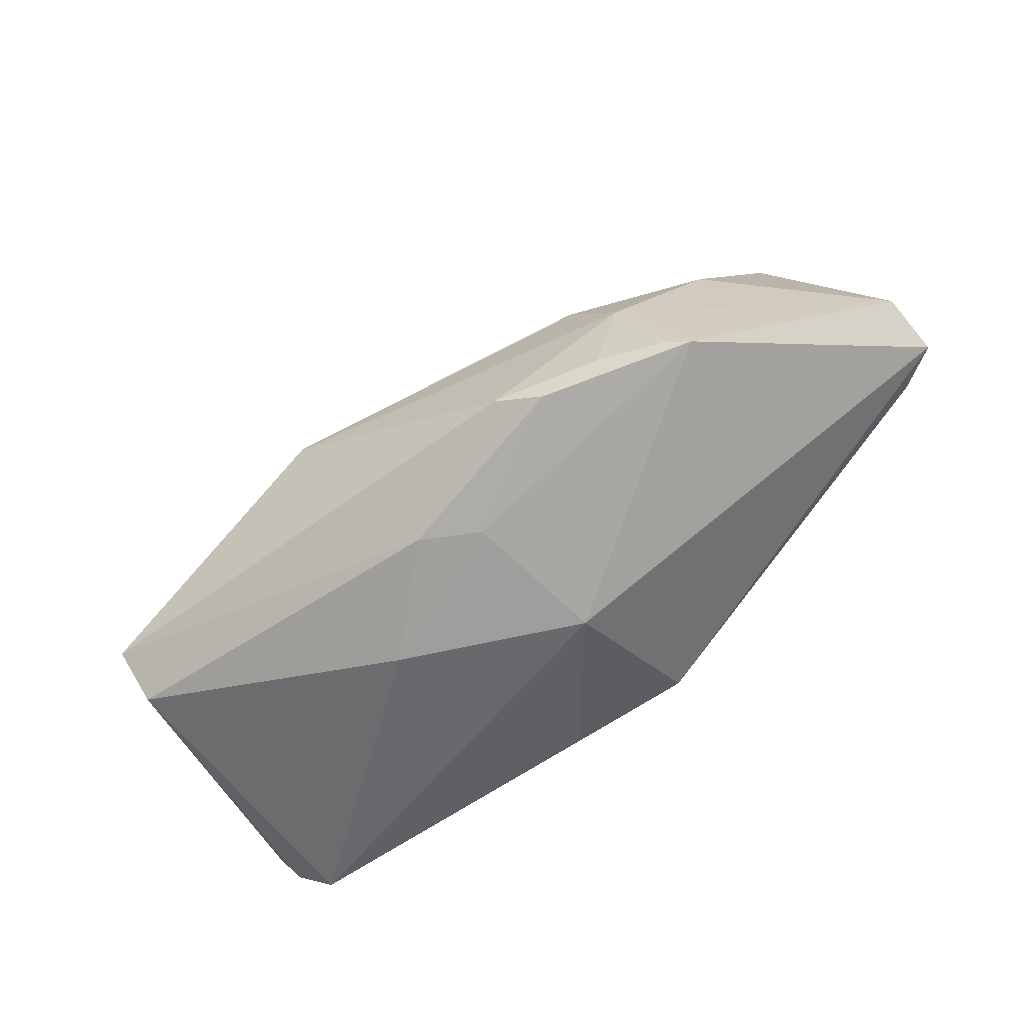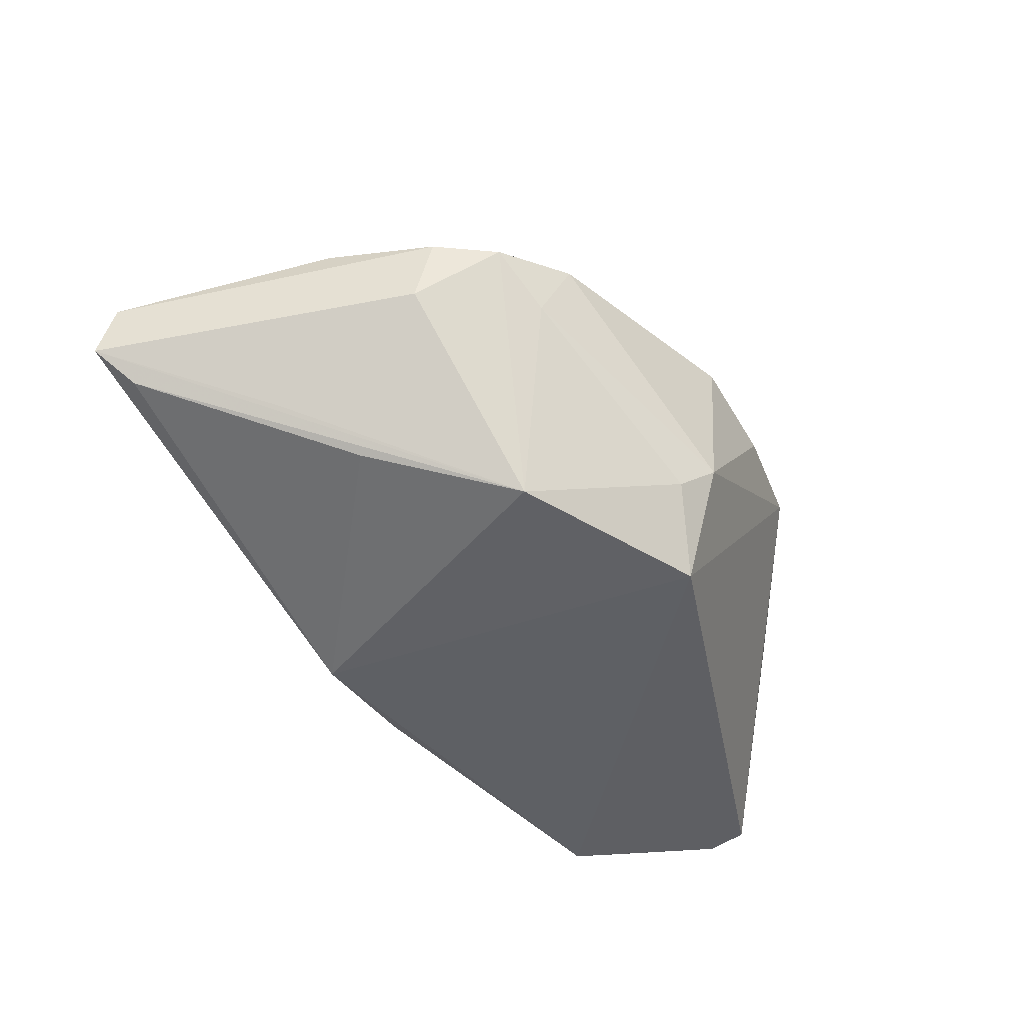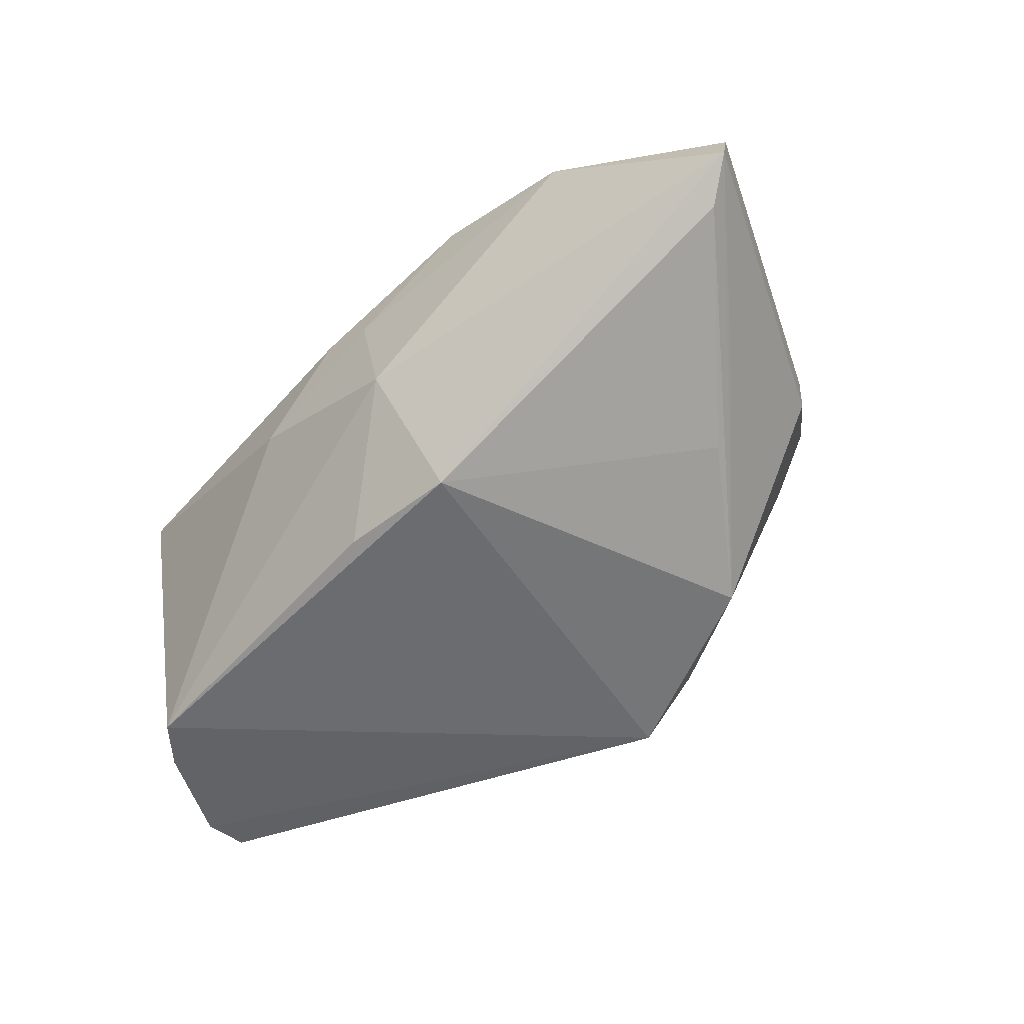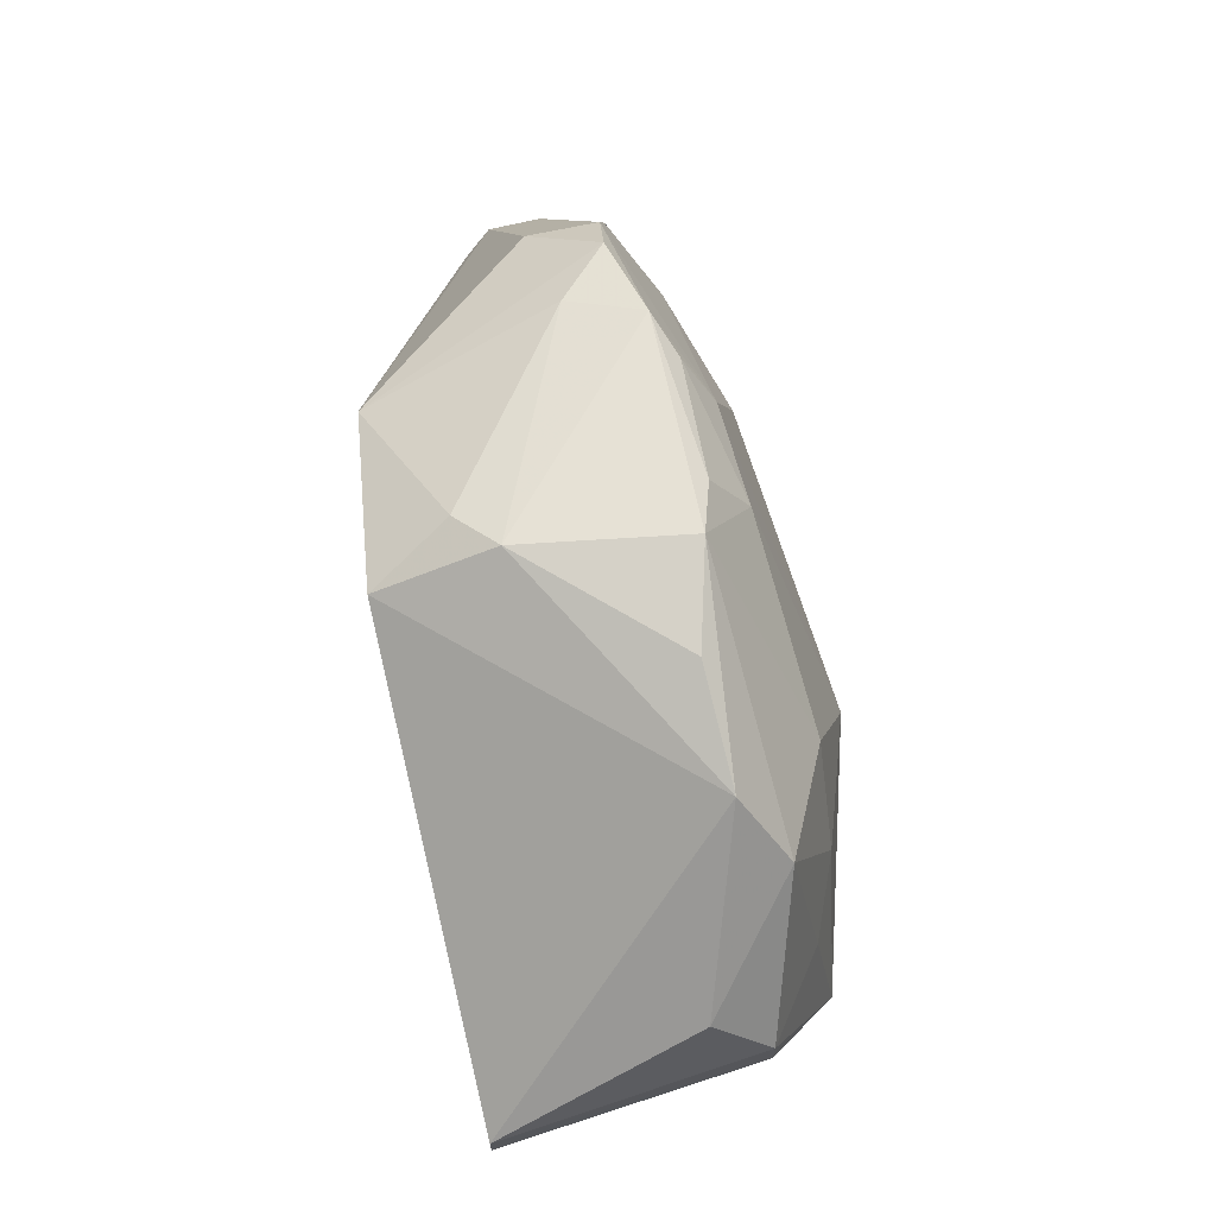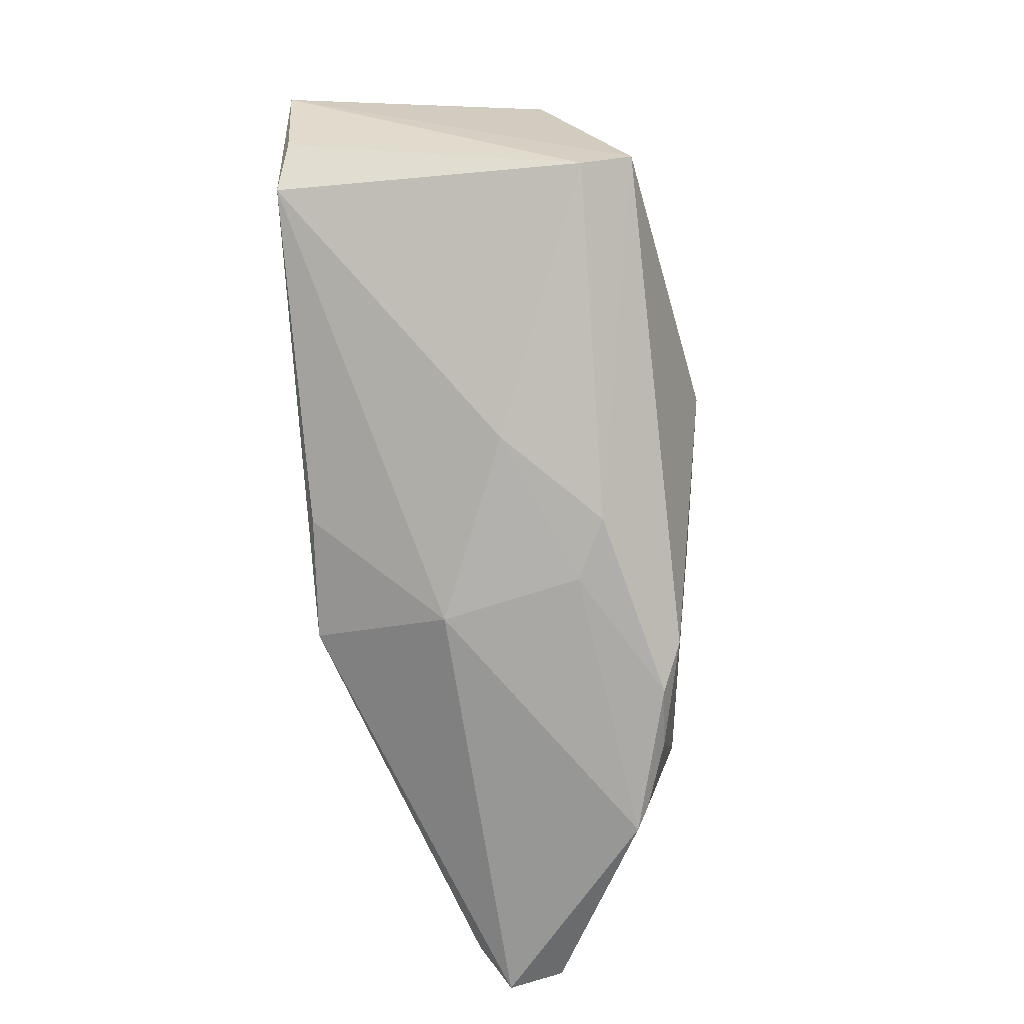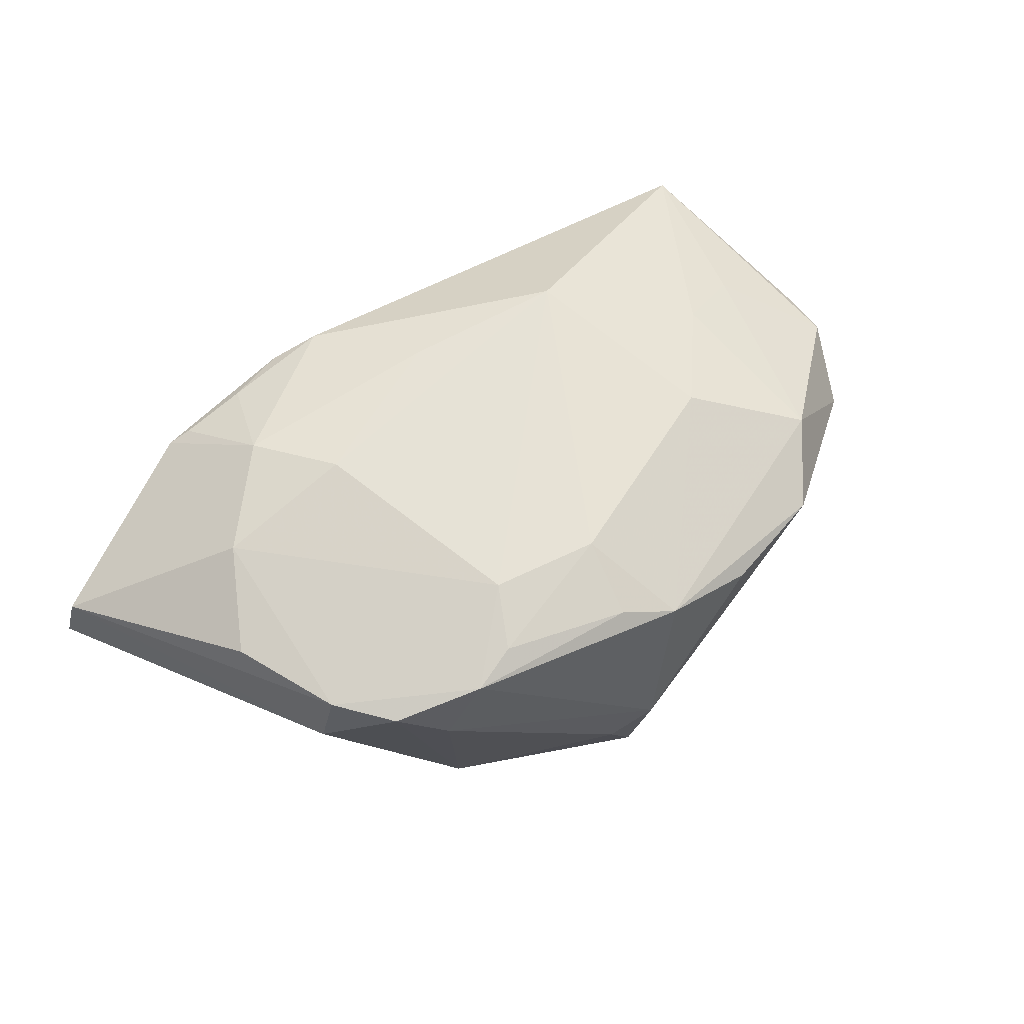
<metadata>
{"format":"obj","ext":"obj","renderer":"f3d","projection":"perspective","resolution":1024,"background":"white","views":[{"elev":-73.1,"azim":34.6,"up":"+Y"},{"elev":-42.9,"azim":121.6,"up":"+Z"},{"elev":-53.7,"azim":41.1,"up":"+Z"},{"elev":79.2,"azim":-101.0,"up":"+Y"},{"elev":-76.3,"azim":-85.4,"up":"+Y"},{"elev":51.3,"azim":139.8,"up":"+Z"}]}
</metadata>
<code>
v 0.00638 0.03143 0.01282
v 0.04667 -0.008276 -0.01331
v 0.003658 -0.01691 0.02429
v -0.01825 -0.03385 -1.935e-05
v -0.01385 0.03505 0.007702
v 0.04217 -0.01083 0.01561
v -0.05685 0.008061 0.008933
v 0.0454 0.01245 -0.001661
v -0.01697 -0.01206 0.02731
v -0.05201 -0.02733 0.01309
v -0.06217 0.0003045 -0.02625
v -0.006486 -0.03442 0.01241
v 0.04952 0.0003455 0.00919
v 0.005326 -0.03505 -0.009345
v -0.02294 0.01342 0.02105
v -0.0003675 0.03499 0.01087
v -0.05796 0.001485 0.008843
v 0.03241 0.02471 0.000727
v 0.009233 -0.02504 -0.02731
v 0.007689 0.03221 -0.0165
v 0.0347 -0.03288 0.01578
v -0.006944 -0.0251 -0.02649
v 0.001315 -0.03487 0.008687
v -0.05208 -0.02396 0.01978
v -0.05109 -0.01883 -0.02731
v 0.06217 -0.02877 -0.005121
v 0.01202 -0.03169 0.02157
v 0.03937 0.02216 0.007145
v 0.03793 -0.0004944 -0.01945
v -0.06125 0.006074 -0.02601
v 0.0309 -0.02088 0.02026
v 0.01794 -0.03399 0.019
v -0.05663 -0.0125 -0.0259
v 0.01841 0.01887 0.01674
v 0.02451 -0.009582 0.02143
v 0.004398 0.02236 0.01784
v 0.05732 -0.0252 -0.009121
v 0.02572 0.01778 -0.02532
v 0.02258 0.0259 0.01298
v 0.06157 -0.02658 0.002169
v 0.002598 0.03505 -0.01148
v -0.02932 0.03202 0.008579
v 0.02854 0.02713 0.01038
v -0.05298 0.01679 0.001556
v -0.03703 0.02315 0.0142
v -0.03489 0.001175 0.021
v 0.02614 -0.03204 0.0186
v 0.03747 -0.03389 0.01421
v -0.04558 -0.002673 0.01739
v 0.04467 0.01463 0.007663
v 0.001157 0.02949 -0.02731
f 11 51 25
f 30 51 11
f 51 30 42
f 42 41 51
f 26 14 19
f 19 25 51
f 16 42 45
f 34 9 35
f 34 36 9
f 11 25 33
f 17 30 11
f 43 41 16
f 16 41 5
f 5 42 16
f 41 42 5
f 48 23 14
f 48 14 26
f 26 40 48
f 48 31 21
f 40 31 48
f 22 14 25
f 25 19 22
f 22 19 14
f 46 45 49
f 47 31 27
f 21 31 47
f 35 9 3
f 3 31 35
f 3 9 27
f 27 31 3
f 35 31 6
f 6 34 35
f 6 40 13
f 6 31 40
f 38 19 51
f 51 41 20
f 20 38 51
f 44 42 30
f 44 45 42
f 36 34 39
f 34 43 39
f 23 48 32
f 32 47 27
f 32 48 21
f 21 47 32
f 45 46 15
f 15 46 9
f 9 36 15
f 16 45 15
f 15 36 16
f 50 43 34
f 34 6 50
f 50 6 13
f 28 43 50
f 13 40 50
f 26 19 37
f 37 38 26
f 18 20 41
f 18 43 28
f 41 43 18
f 28 38 18
f 38 20 18
f 45 44 7
f 49 45 7
f 30 17 7
f 7 44 30
f 16 36 1
f 36 39 1
f 1 43 16
f 1 39 43
f 27 9 24
f 9 46 24
f 24 32 27
f 24 46 49
f 24 17 11
f 49 7 24
f 24 7 17
f 26 38 2
f 8 38 28
f 28 50 8
f 8 2 38
f 26 2 8
f 8 40 26
f 8 50 40
f 19 38 29
f 29 37 19
f 38 37 29
f 23 32 12
f 32 24 12
f 25 14 4
f 14 23 4
f 23 12 4
f 10 12 24
f 10 4 12
f 25 4 10
f 10 33 25
f 11 33 10
f 10 24 11

</code>
